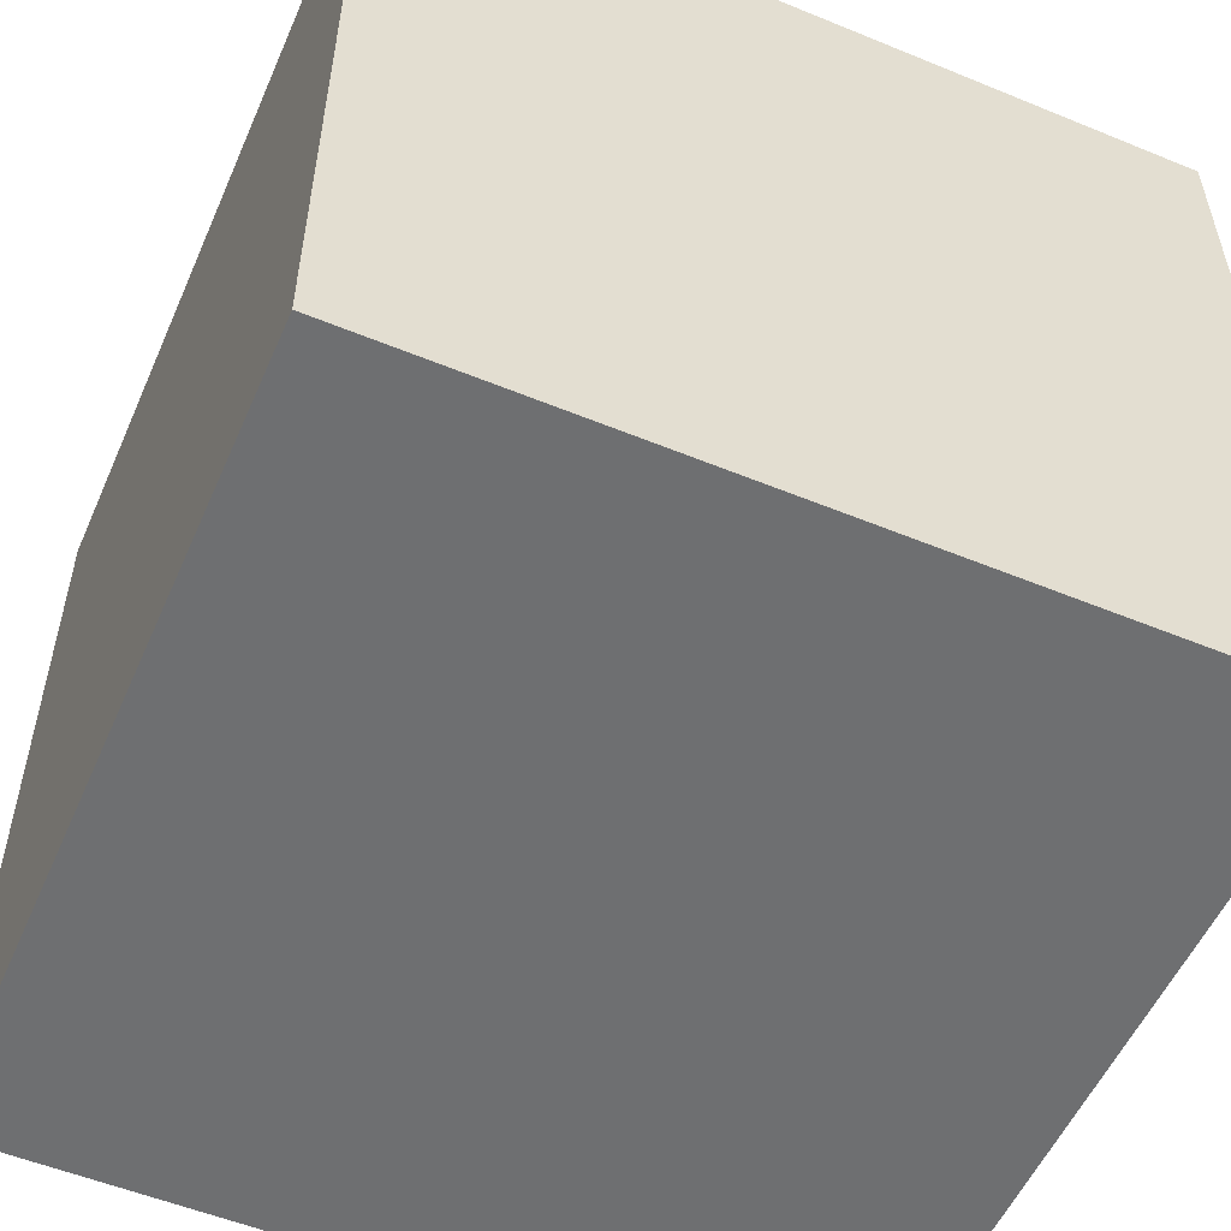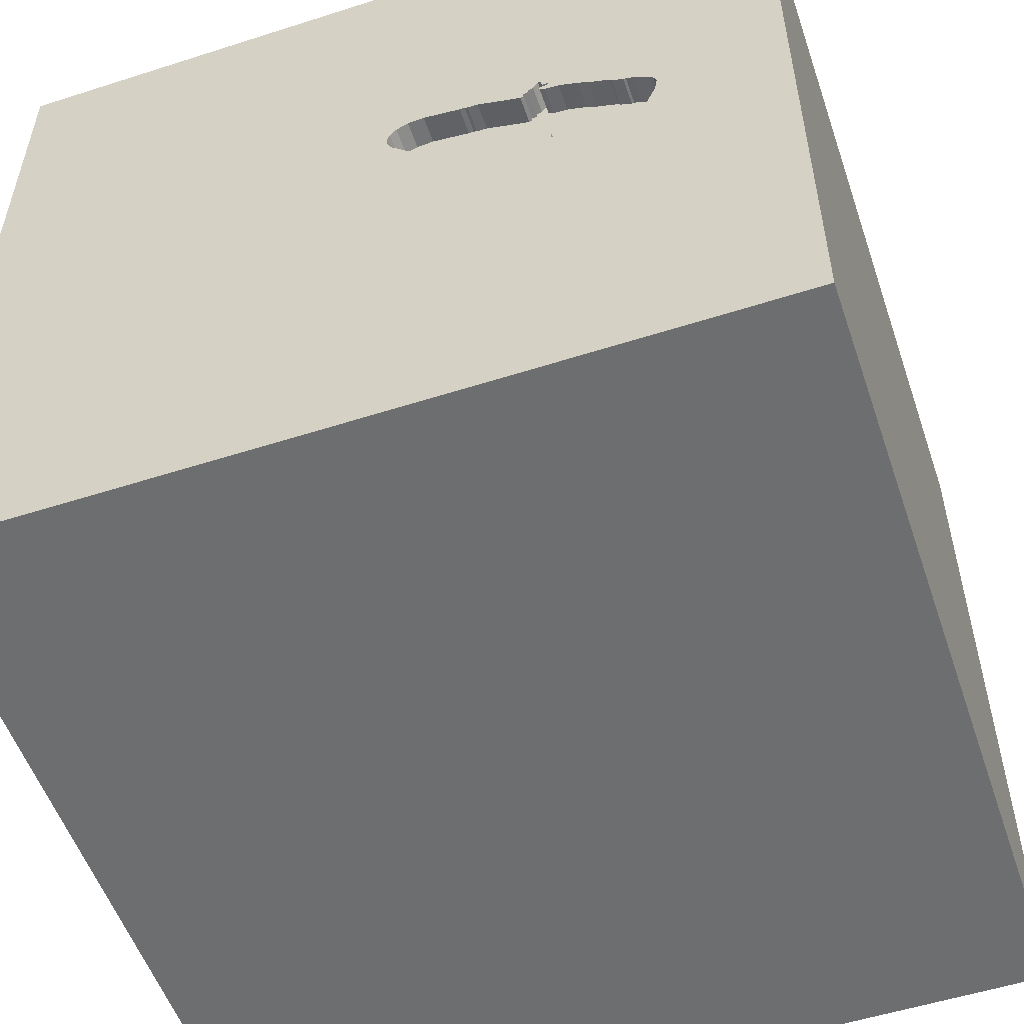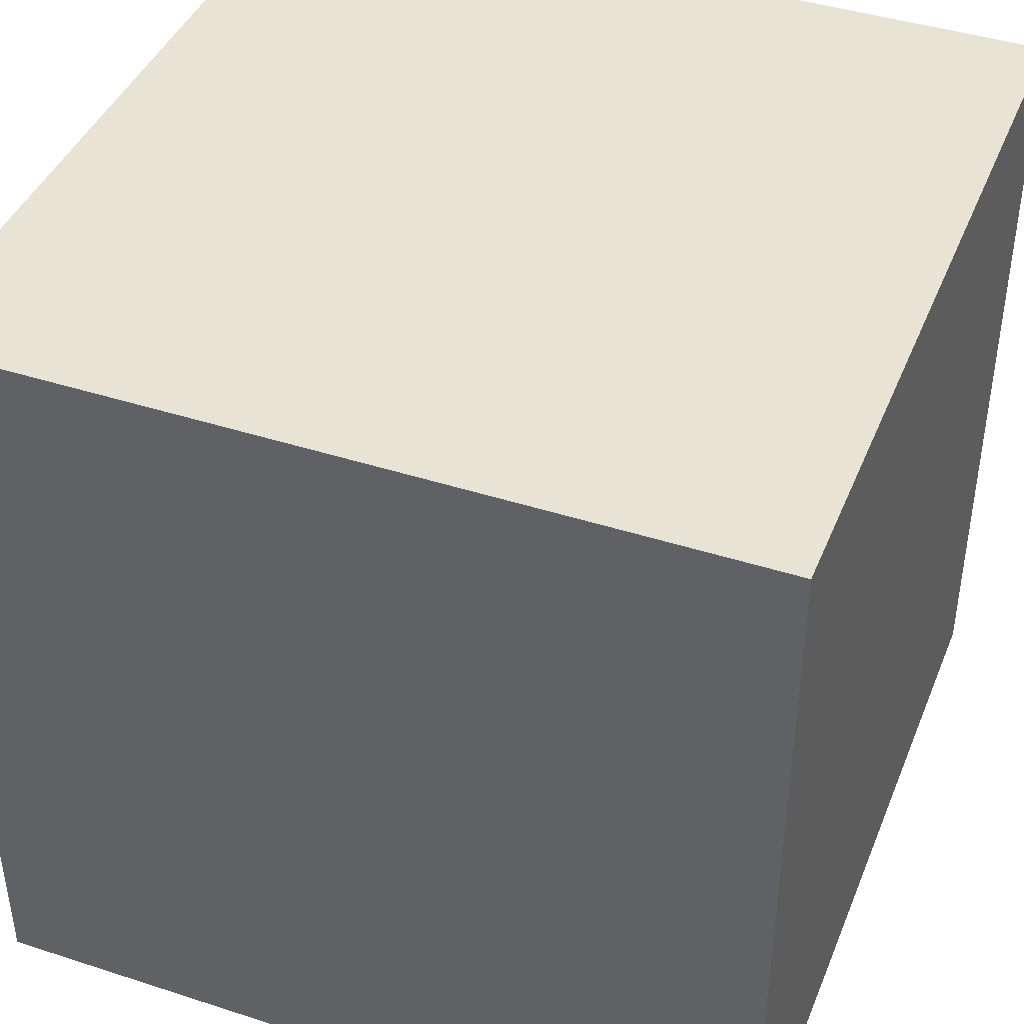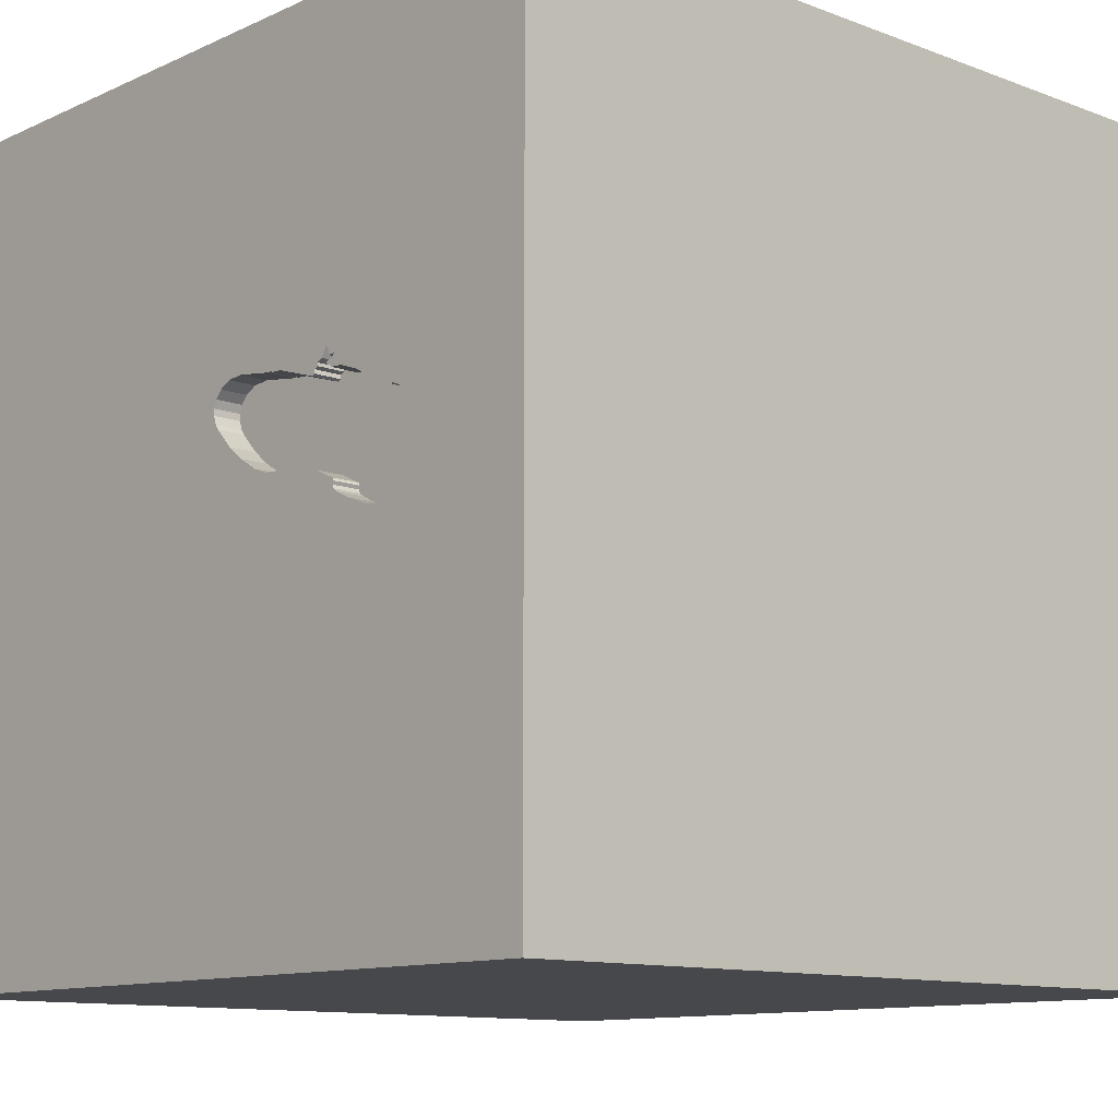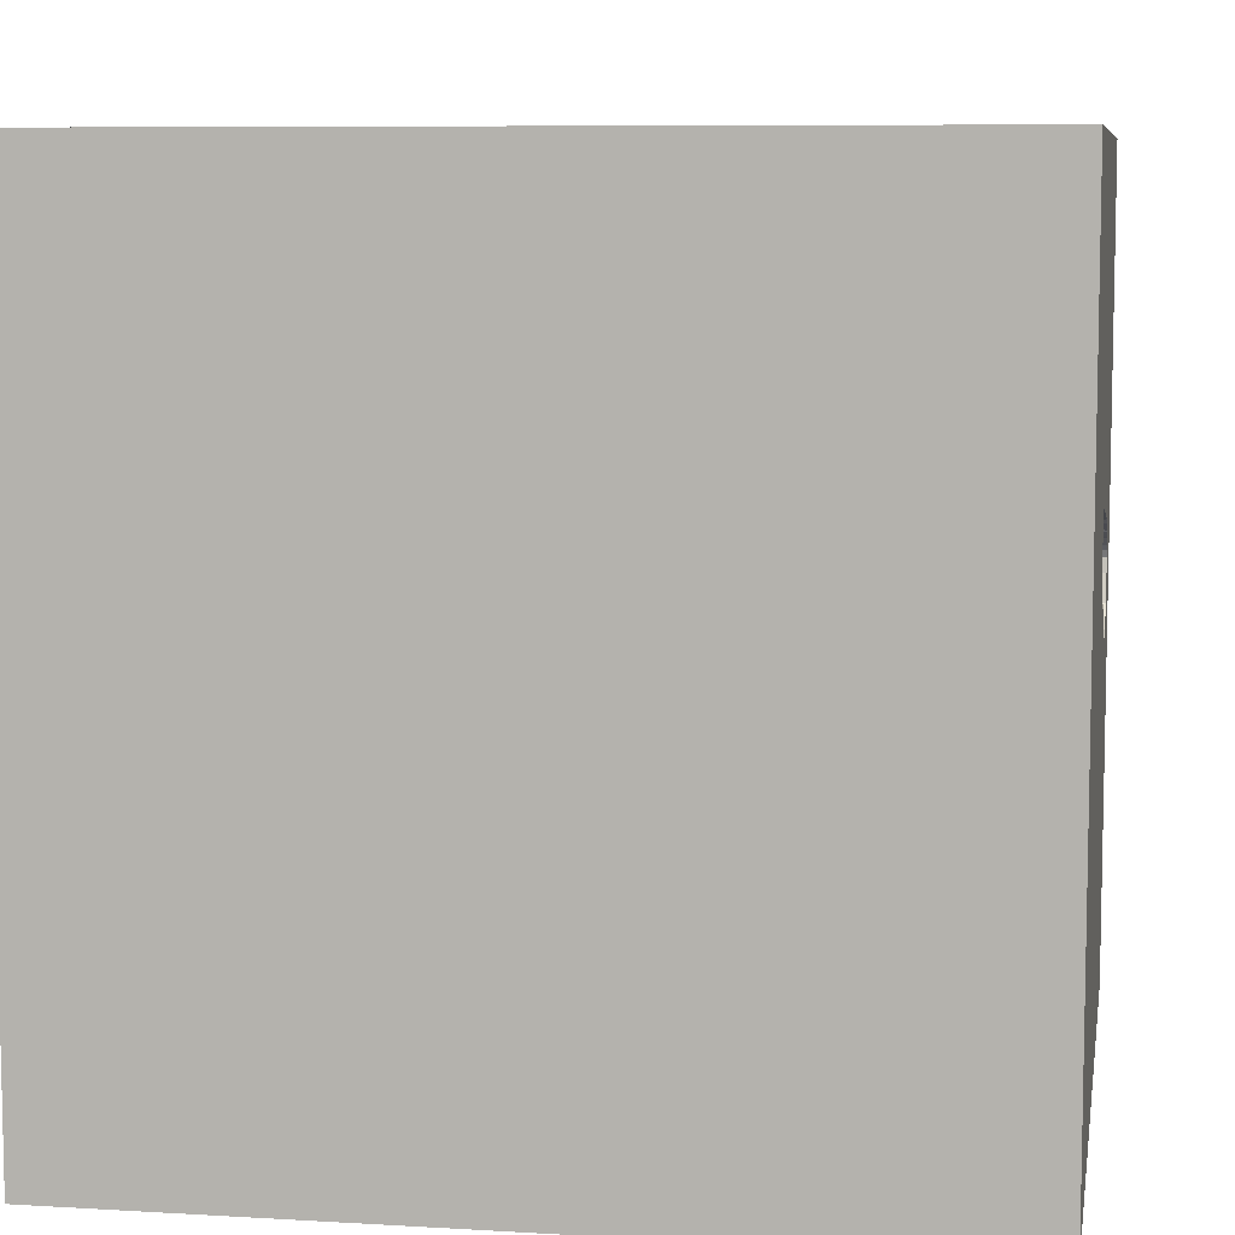
<metadata>
{"format":"obj","ext":"obj","renderer":"f3d","projection":"perspective","resolution":1024,"background":"white","views":[{"elev":-54.5,"azim":156.5,"up":"+Y"},{"elev":-54.2,"azim":-161.2,"up":"+Z"},{"elev":42.2,"azim":21.2,"up":"+Z"},{"elev":-11.3,"azim":-132.4,"up":"+Z"},{"elev":7.8,"azim":99.5,"up":"+Z"}]}
</metadata>
<code>
o shoe_0
v -0.1894 1.5 0.08487
v -0.8697 1.5 -0.158
v -0.8697 1.4 -0.158
v -0.8991 1.5 -0.1302
v -0.8991 1.4 -0.1302
v -0.178 1.5 0.3543
v -0.9178 1.5 0.1824
v -0.9178 1.4 0.1824
v -0.7233 1.5 -0.1237
v -1.026 1.5 0.04509
v -1.026 1.4 0.04509
v -0.957 -1.068 -1.5
v -0.7292 -1.042 1.5
v -1.12 -0.1042 -1.5
v -1.159 0.9375 -1.5
v -1.068 1.185 1.5
v -1.172 -1.5 -0.2214
v -0.7812 -1.5 -0.7292
v -0.8333 -1.5 1.5
v -0.8874 1.5 -0.1597
v -0.3646 1.5 -0.4948
v -0.9536 1.5 0.1734
v -0.8333 1.5 1.5
v -0.8333 1.5 0.6771
v -0.6168 1.5 0.3565
v -0.6168 1.4 0.3565
v -0.3329 1.5 0.335
v -0.8195 1.5 -0.1591
v -0.5011 1.5 0.2914
v 0.3255 -1.094 1.5
v 0.1042 0.4036 -1.5
v 0.4167 0.2214 1.5
v 0.7161 1.12 -1.5
v 0.3906 1.068 1.5
v 0.2083 -0.4557 1.5
v 0.4167 -1.5 0.4687
v 0.4687 -1.5 -0
v 0.1823 -1.5 1.198
v 0.1562 -1.5 -0.4427
v -0.1302 -1.5 -1.5
v 0.3646 -1.5 -1.172
v 0.1302 -1.5 1.5
v 0.3385 1.5 -1.029
v 0.2083 1.5 -0.1823
v 0.2344 1.5 0.8464
v 0.1042 1.5 -1.5
v 0.1302 1.5 1.5
v 0.625 -1.198 -1.5
v -0.05303 1.5 0.2175
v -0.05303 1.4 0.2175
v -0.07526 1.5 0.3267
v -0.07526 1.4 0.3267
v -1.024 1.5 0.1248
v -1.024 1.4 0.1248
v -0.6152 1.5 0.3125
v -0.4036 -0.5208 -1.5
v -0.1823 -1.146 1.5
v -0.1562 0.4427 1.5
v -0.05208 -0 1.5
v -0.2083 1.198 -1.5
v 0 1.25 1.5
v -0.3255 -1.5 -0.599
v 0 -1.5 0.05208
v -0.1295 1.5 0.1322
v -0.1003 1.5 0.3398
v -0.1042 -1.25 -1.5
v -0.1894 1.4 0.08488
v -0.8706 1.5 0.2089
v -0.6069 1.5 0.3578
v -0.05136 1.5 0.2995
v -0.6455 1.5 0.3294
v -0.6455 1.4 0.3294
v 0.9375 -0.4948 -1.5
v 1.042 0.612 1.5
v 1.169 0.2865 -1.5
v 1.25 -0.2083 1.5
v 1.042 1.211 1.5
v 1.068 -1.5 0.1823
v 1.042 -1.5 0.625
v 1.25 -1.5 -0.4427
v 1.068 1.5 -1.094
v 1.081 1.5 -0.1302
v 0.9635 1.5 1.055
v 1.5 1.5 1.5
v 1.5 -1.5 1.5
v -0.5694 1.5 -0.01556
v -0.5694 1.4 -0.01556
v -1.007 1.5 0.1419
v -0.641 1.5 0.3181
v -0.6325 1.5 0.29
v -0.6325 1.4 0.29
v -0.6042 1.5 -0.03165
v -0.5415 1.5 0.2787
v -0.5415 1.4 0.2787
v -0.8756 1.5 0.2017
v -0.641 1.4 0.3181
v -0.6832 1.5 0.2856
v -0.7233 1.4 -0.1237
v -0.3432 1.5 0.01617
v -0.6069 1.4 0.3578
v -0.2634 1.5 0.03987
v -1.007 1.4 0.1419
v -0.6492 1.5 -0.05239
v -0.6492 1.4 -0.05239
v -0.2861 1.5 0.0309
v -0.3443 1.5 0.3305
v -0.3443 1.4 0.3305
v -0.5226 1.5 -0.002397
v -0.6152 1.4 0.3125
v -0.638 0.3906 1.5
v -0.4687 -1.5 0.1823
v -0.4427 -1.5 1.224
v -0.3906 -1.5 -1.25
v -0.3906 -1.5 0.7292
v -0.4687 1.5 -1.25
v -0.7212 1.5 0.272
v -0.4427 -0.5469 1.5
v -0.6832 1.4 0.2856
v -1.5 -0.7682 0.625
v -1.5 -0.8333 1.5
v -1.5 0.3385 -1.094
v -1.5 0.4362 0.2214
v -1.5 0.3385 1.055
v -1.5 0.1823 -0.4818
v -1.5 -0.1042 -1.5
v -1.5 0.1302 1.5
v -1.5 -0.1823 -1.068
v -1.5 -0.1823 0.4818
v -1.5 -0.05208 -0
v -1.5 -0.2865 1.237
v -1.5 1.146 -1.094
v -1.5 1.237 0.2083
v -1.5 1.5 1.5
v -1.5 1.5 -1.5
v -1.5 1.042 -0.4297
v -1.5 -0.5469 -0.2148
v -1.5 -0.625 -1.146
v -1.5 -1.5 -0.8333
v -1.5 -1.5 0.1302
v -1.5 -1.5 1.5
v -1.5 -1.5 -1.5
v -1.5 0.6771 -0.8333
v -1.5 1.5 -0.1302
v -1.5 1.5 0.8333
v -1.5 -1.178 -1.029
v -1.5 -1.276 -0.05208
v -1.5 -1.198 -0.5208
v -1.5 -1.224 0.6771
v -1.5 0.8333 0.1562
v -1.5 1.12 0.8333
v -0.5889 1.5 0.3256
v -0.4374 1.5 0.01563
v -0.4374 1.4 0.01563
v -0.3144 1.5 0.3345
v -0.3144 1.4 0.3345
v -0.5889 1.4 0.3256
v 0.7552 -0.625 1.5
v 0.8333 -1.5 -0.8333
v 0.651 -1.5 1.198
v 0.8333 -1.5 -1.5
v 0.8203 -1.5 -0.3385
v -0.4773 1.5 0.01035
v -0.4773 1.4 0.01035
v -0.569 1.5 0.3151
v -0.8195 1.4 -0.1591
v -0.1182 1.5 0.3491
v -0.9884 1.5 -0.05017
v -0.9884 1.4 -0.05017
v -0.3329 1.4 0.335
v -0.6215 1.5 0.3284
v -0.6215 1.4 0.3284
v -0.6729 1.5 -0.0985
v -0.1295 1.4 0.1322
v 1.5 -1.5 -1.5
v -1.035 1.5 0.09947
v 1.5 -1.042 -0.4167
v 1.5 -0.8333 1.5
v 1.5 0.2669 -0.3743
v 1.5 -0.1042 -1.5
v 1.5 0.1042 -1.211
v 1.5 0.1562 1.5
v 1.5 0.09115 1.25
v 1.5 1.217 -0.1432
v 1.5 0.8415 0.8822
v 1.5 1.5 -1.5
v 1.5 1.042 -1.12
v 1.5 -0.3646 0.4167
v 1.5 -1.5 -0.1042
v 1.5 1.5 -0.1302
v 1.5 1.5 0.8333
v 1.5 -1.094 0.5794
v -0.9264 1.5 0.1842
v -0.06442 1.5 0.1999
v -0.06442 1.4 0.1999
v -0.8874 1.4 -0.1597
v -1.172 -0.5859 1.5
v -1.276 0.05208 1.5
v -1.198 -1.5 0.3646
v -1.198 -1.5 0.8073
v -1.146 0.5729 1.5
v -1.198 1.5 0.4427
v -1.25 1.5 0
v -0.9536 1.4 0.1734
v -0.5542 1.5 0.2842
v -0.6543 1.5 -0.08589
v -0.6543 1.4 -0.08589
v -0.7912 1.5 0.2403
v -0.7912 1.4 0.2403
v -0.6125 1.5 0.3057
v -0.6125 1.4 0.3057
v -0.1593 1.5 0.1086
v -0.04159 1.5 0.2483
v -0.1182 1.4 0.3491
v -0.3125 1.055 1.5
v -0.5208 1.5 0.3125
v -0.5208 1.5 0.9245
v -0.04159 1.4 0.2483
v -0.5518 1.5 0.2982
v -0.5518 1.4 0.2982
v -0.5644 1.5 0.3169
v -0.9823 1.5 0.1564
v -0.3828 1.5 0.3284
v -0.05136 1.4 0.2995
v 0.8333 0.1562 1.5
v -0.04059 1.5 0.2723
v -0.6533 1.5 -0.06189
v -0.6533 1.4 -0.06189
v -0.178 1.4 0.3543
v -0.6488 1.5 -0.07323
v -0.6488 1.4 -0.07323
v -0.04059 1.4 0.2723
v -0.8494 1.5 -0.163
v -0.8494 1.4 -0.163
v -0.8756 1.4 0.2017
v -0.3088 1.5 0.02193
v -0.3088 1.4 0.02193
v -0.6729 1.4 -0.0985
v -1.035 1.4 0.09947
v -0.8706 1.4 0.2089
v -0.5542 1.4 0.2842
v -0.3432 1.4 0.01617
v -0.5699 1.5 0.3042
v -0.5699 1.4 0.3042
v -0.2634 1.4 0.03987
v -0.5644 1.4 0.3169
v -0.3828 1.4 0.3284
v -0.569 1.4 0.3151
v -1.029 1.5 0.1121
v -0.7544 1.5 0.2601
v -0.7544 1.4 0.2601
v -0.9264 1.4 0.1842
v -0.6513 1.5 -0.05714
f 140 196 120
f 120 130 140
f 19 13 140
f 148 139 140
f 140 112 19
f 130 119 140
f 139 199 140
f 140 13 196
f 126 130 120
f 119 148 140
f 42 13 19
f 196 126 120
f 148 146 139
f 199 112 140
f 112 42 19
f 42 57 13
f 196 197 126
f 139 198 199
f 199 114 112
f 148 119 146
f 139 17 198
f 57 117 13
f 198 114 199
f 13 117 196
f 198 111 114
f 112 38 42
f 126 123 130
f 130 128 119
f 42 30 57
f 146 138 139
f 117 197 196
f 119 136 146
f 146 147 138
f 138 17 139
f 17 111 198
f 114 38 112
f 57 35 117
f 117 110 197
f 197 200 126
f 133 123 126
f 123 128 130
f 128 136 119
f 38 159 42
f 85 30 42
f 30 35 57
f 200 133 126
f 159 85 42
f 136 147 146
f 138 141 17
f 110 200 197
f 123 122 128
f 128 129 136
f 147 145 138
f 117 59 110
f 200 16 133
f 141 18 17
f 17 62 111
f 111 63 114
f 114 36 38
f 157 35 30
f 35 59 117
f 133 150 123
f 18 62 17
f 36 159 38
f 150 122 123
f 136 145 147
f 145 141 138
f 85 157 30
f 136 137 145
f 63 36 114
f 59 58 110
f 110 16 200
f 122 129 128
f 36 79 159
f 129 124 136
f 62 63 111
f 79 85 159
f 35 32 59
f 62 39 63
f 63 37 36
f 150 132 122
f 58 214 110
f 110 214 16
f 16 23 133
f 144 150 133
f 132 149 122
f 122 124 129
f 124 127 136
f 127 137 136
f 141 113 18
f 36 78 79
f 191 177 85
f 157 32 35
f 32 58 59
f 39 37 63
f 37 78 36
f 85 76 157
f 157 224 32
f 216 133 23
f 137 141 145
f 24 133 216
f 201 144 133
f 113 62 18
f 24 201 133
f 144 132 150
f 149 124 122
f 39 161 37
f 177 76 85
f 76 224 157
f 214 23 16
f 149 135 124
f 124 121 127
f 137 125 141
f 14 12 141
f 58 34 214
f 127 125 137
f 14 141 125
f 56 12 14
f 141 40 113
f 37 161 78
f 79 188 85
f 32 34 58
f 34 61 214
f 215 24 216
f 97 201 24
f 144 143 132
f 12 40 141
f 78 188 79
f 191 85 188
f 182 177 191
f 177 181 76
f 224 74 32
f 214 47 23
f 222 29 215
f 215 216 27
f 222 215 27
f 27 106 222
f 89 55 97
f 215 164 220
f 24 215 220
f 89 97 24
f 25 170 71
f 71 89 24
f 220 151 69
f 25 71 24
f 24 220 69
f 69 25 24
f 201 143 144
f 132 135 149
f 135 142 124
f 142 121 124
f 66 40 12
f 62 41 39
f 39 158 161
f 187 182 191
f 182 181 177
f 74 34 32
f 61 47 214
f 216 23 47
f 154 27 216
f 215 29 93
f 218 242 164
f 93 204 218
f 218 164 215
f 215 93 218
f 55 209 90
f 97 55 90
f 201 97 116
f 201 116 249
f 207 68 201
f 201 249 207
f 22 221 201
f 202 143 201
f 56 66 12
f 113 41 62
f 41 158 39
f 76 74 224
f 45 216 47
f 6 154 216
f 216 166 6
f 192 22 201
f 201 68 95
f 95 7 192
f 201 95 192
f 248 175 202
f 202 201 221
f 53 248 202
f 202 221 88
f 88 53 202
f 31 56 14
f 161 80 78
f 216 45 65
f 216 65 166
f 202 175 10
f 167 4 20
f 167 20 202
f 202 10 167
f 74 77 34
f 45 225 70
f 45 70 51
f 51 65 45
f 143 135 132
f 121 125 127
f 181 74 76
f 34 47 61
f 225 44 212
f 20 143 202
f 135 131 142
f 40 41 113
f 158 80 161
f 80 188 78
f 49 212 44
f 44 64 193
f 44 193 49
f 2 21 20
f 73 56 31
f 48 66 56
f 48 40 66
f 41 174 158
f 176 191 188
f 176 187 191
f 178 184 187
f 184 182 187
f 44 225 45
f 28 9 21
f 21 2 232
f 21 232 28
f 142 131 121
f 73 48 56
f 178 187 176
f 83 45 47
f 211 64 44
f 40 160 41
f 77 47 34
f 1 211 44
f 44 101 1
f 152 21 9
f 9 172 152
f 143 134 135
f 121 134 125
f 15 14 125
f 48 160 40
f 160 174 41
f 184 181 182
f 77 84 47
f 82 44 45
f 101 44 21
f 235 105 101
f 21 235 101
f 252 103 92
f 229 226 252
f 252 92 152
f 229 252 152
f 152 172 205
f 152 205 229
f 20 134 143
f 134 131 135
f 131 134 121
f 15 125 134
f 31 14 15
f 75 31 33
f 75 73 31
f 158 174 80
f 80 174 188
f 174 176 188
f 83 47 84
f 82 45 83
f 99 235 21
f 21 152 99
f 108 152 92
f 92 86 108
f 60 31 15
f 178 176 174
f 183 184 178
f 181 84 74
f 152 108 162
f 33 31 60
f 180 178 174
f 184 84 181
f 84 77 74
f 43 44 82
f 43 21 44
f 115 20 21
f 186 178 180
f 183 178 186
f 81 43 82
f 43 115 21
f 174 160 48
f 73 174 48
f 46 115 43
f 134 20 115
f 46 60 15
f 46 33 60
f 185 183 186
f 190 184 183
f 190 83 84
f 189 82 83
f 185 81 82
f 46 134 115
f 46 15 134
f 185 33 46
f 185 75 33
f 179 73 75
f 179 180 174
f 185 186 180
f 185 189 183
f 189 190 183
f 190 84 184
f 189 83 190
f 185 82 189
f 185 46 43
f 185 179 75
f 179 174 73
f 185 180 179
f 185 43 81
f 155 107 169
f 244 107 155
f 155 169 154
f 169 107 106
f 106 27 169
f 236 107 244
f 244 155 67
f 27 154 169
f 154 6 155
f 241 107 236
f 105 235 236
f 236 244 105
f 244 67 1
f 1 101 244
f 155 173 67
f 228 155 6
f 222 106 107
f 107 246 222
f 241 246 107
f 241 236 99
f 101 105 244
f 235 99 236
f 173 155 228
f 67 173 211
f 211 1 67
f 6 166 228
f 241 153 246
f 99 152 241
f 228 194 173
f 64 211 173
f 213 228 166
f 246 94 29
f 29 222 246
f 153 241 152
f 153 94 246
f 213 194 228
f 173 194 64
f 213 166 65
f 94 93 29
f 94 153 163
f 194 213 52
f 193 64 194
f 65 51 52
f 52 213 65
f 204 93 94
f 94 240 204
f 152 162 163
f 163 153 152
f 163 87 94
f 52 50 194
f 49 193 194
f 194 50 49
f 51 70 52
f 94 91 240
f 163 162 108
f 108 86 87
f 87 163 108
f 91 94 87
f 50 52 223
f 223 52 70
f 218 204 240
f 240 219 218
f 91 210 240
f 87 86 92
f 87 118 91
f 217 50 223
f 50 217 49
f 219 240 243
f 90 209 210
f 210 91 90
f 240 210 243
f 92 103 104
f 104 87 92
f 87 250 118
f 97 90 91
f 91 118 97
f 231 217 223
f 212 49 217
f 70 225 231
f 231 223 70
f 219 243 218
f 209 55 210
f 243 210 156
f 87 104 250
f 103 252 104
f 118 250 116
f 116 97 118
f 217 231 225
f 225 212 217
f 242 218 243
f 109 210 55
f 156 247 243
f 109 156 210
f 250 104 208
f 252 226 227
f 227 104 252
f 250 249 116
f 164 242 243
f 243 247 164
f 55 89 109
f 245 247 156
f 171 156 109
f 207 249 250
f 250 208 207
f 208 104 234
f 227 98 104
f 96 109 89
f 247 245 164
f 245 156 220
f 100 156 171
f 96 171 109
f 234 239 208
f 234 104 98
f 227 237 98
f 226 229 230
f 230 227 226
f 220 164 245
f 151 220 156
f 156 100 151
f 100 171 26
f 96 72 171
f 68 207 208
f 208 239 68
f 95 68 239
f 239 234 95
f 98 5 234
f 206 237 227
f 98 237 9
f 230 206 227
f 229 205 230
f 89 71 72
f 72 96 89
f 69 151 100
f 100 26 69
f 26 171 25
f 171 72 170
f 98 165 5
f 5 8 234
f 237 206 172
f 172 9 237
f 206 230 205
f 71 170 72
f 25 69 26
f 170 25 171
f 234 8 95
f 9 28 165
f 165 98 9
f 165 233 5
f 5 168 8
f 205 172 206
f 7 95 8
f 28 232 233
f 233 165 28
f 5 233 3
f 4 167 168
f 168 5 4
f 8 168 11
f 192 7 8
f 8 251 192
f 195 5 3
f 232 2 3
f 3 233 232
f 203 8 11
f 167 10 11
f 11 168 167
f 251 8 203
f 20 4 5
f 5 195 20
f 195 3 2
f 2 20 195
f 203 11 102
f 251 203 22
f 22 192 251
f 221 22 203
f 203 102 221
f 238 102 11
f 10 175 238
f 238 11 10
f 102 88 221
f 238 54 102
f 175 248 238
f 102 54 88
f 248 53 54
f 54 238 248
f 53 88 54

</code>
